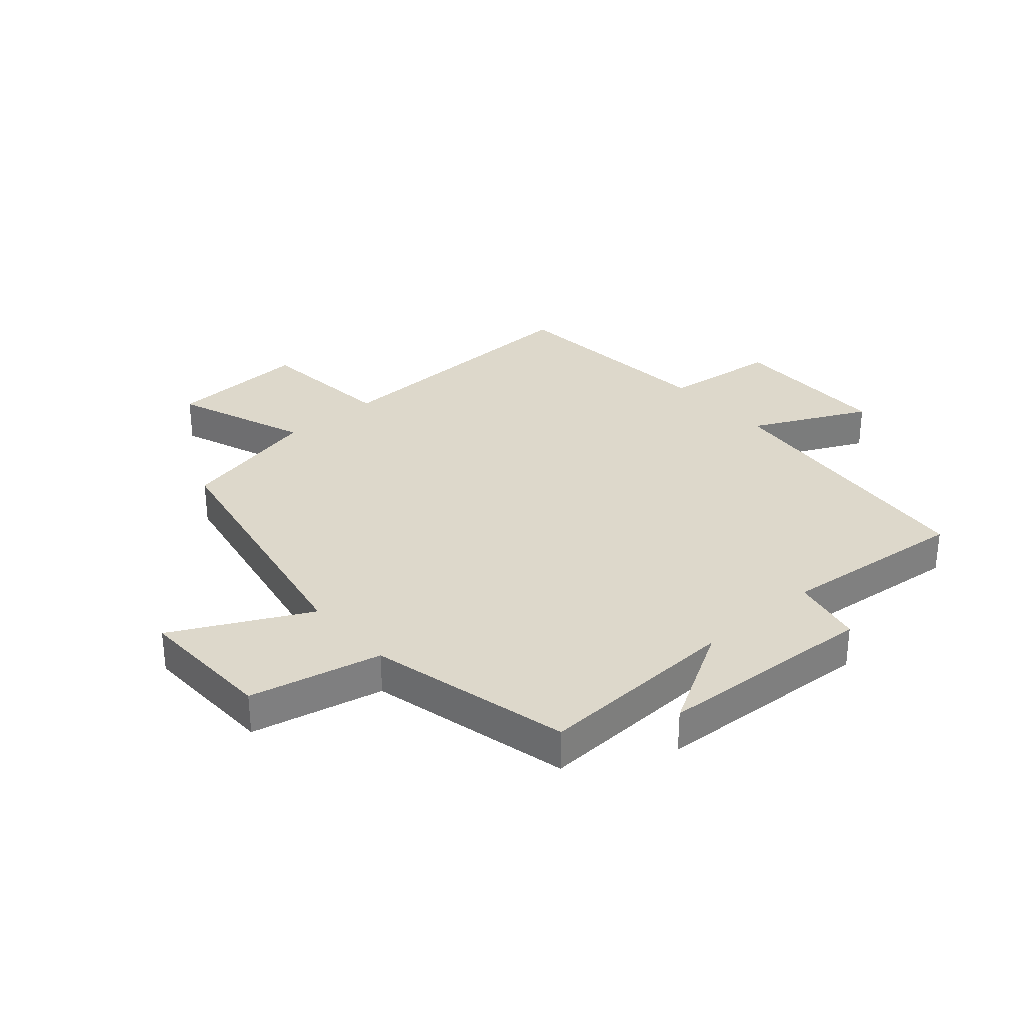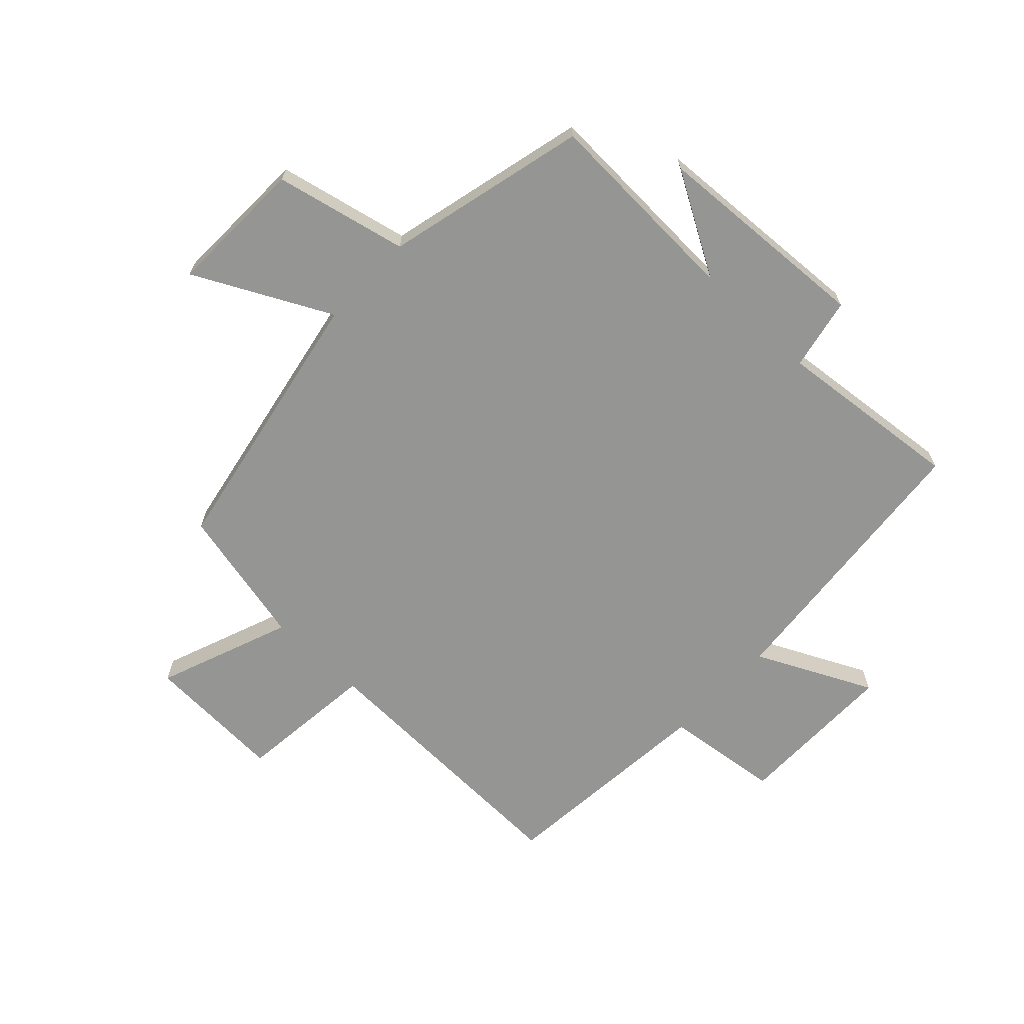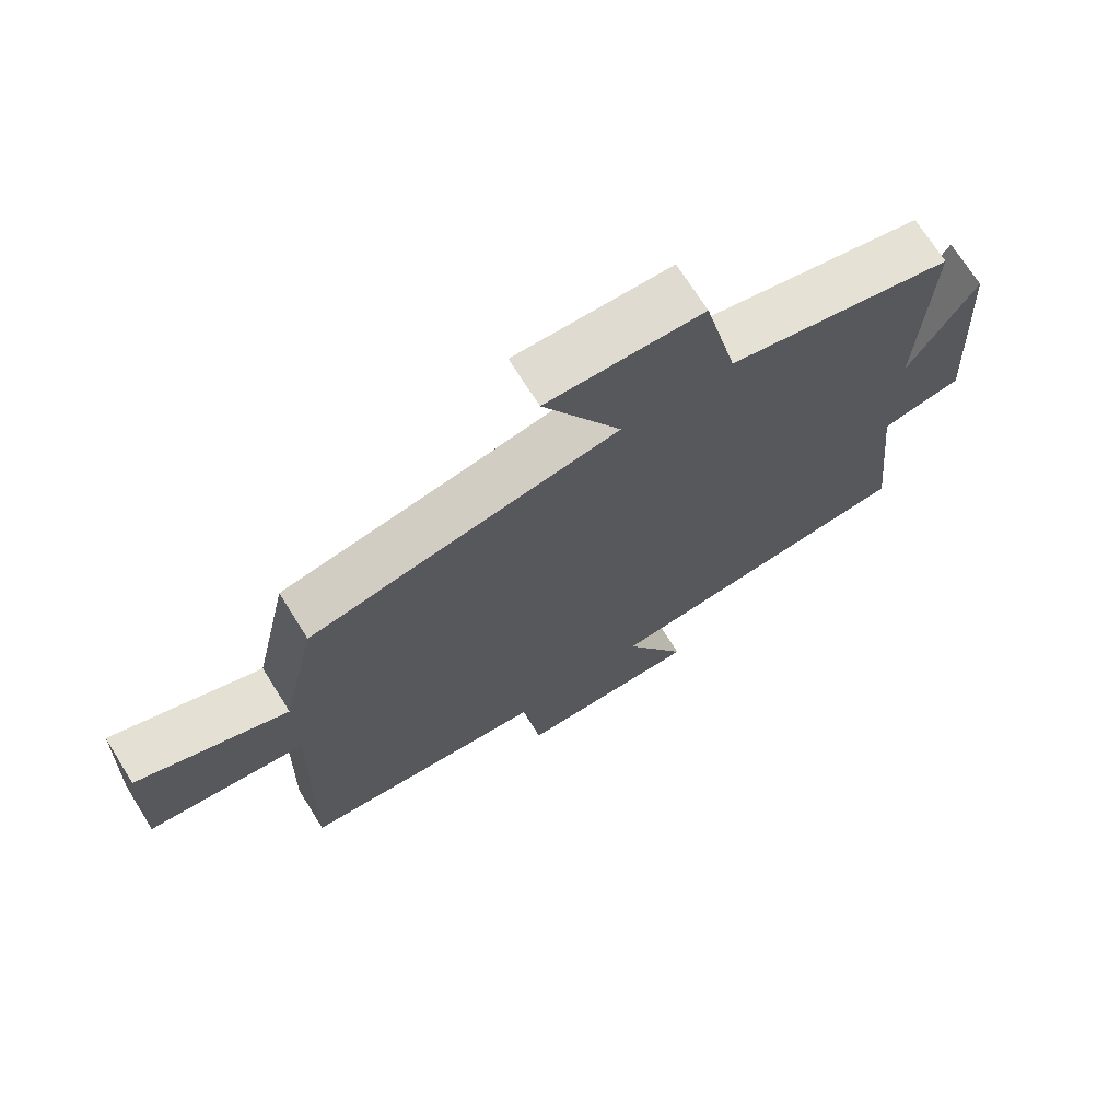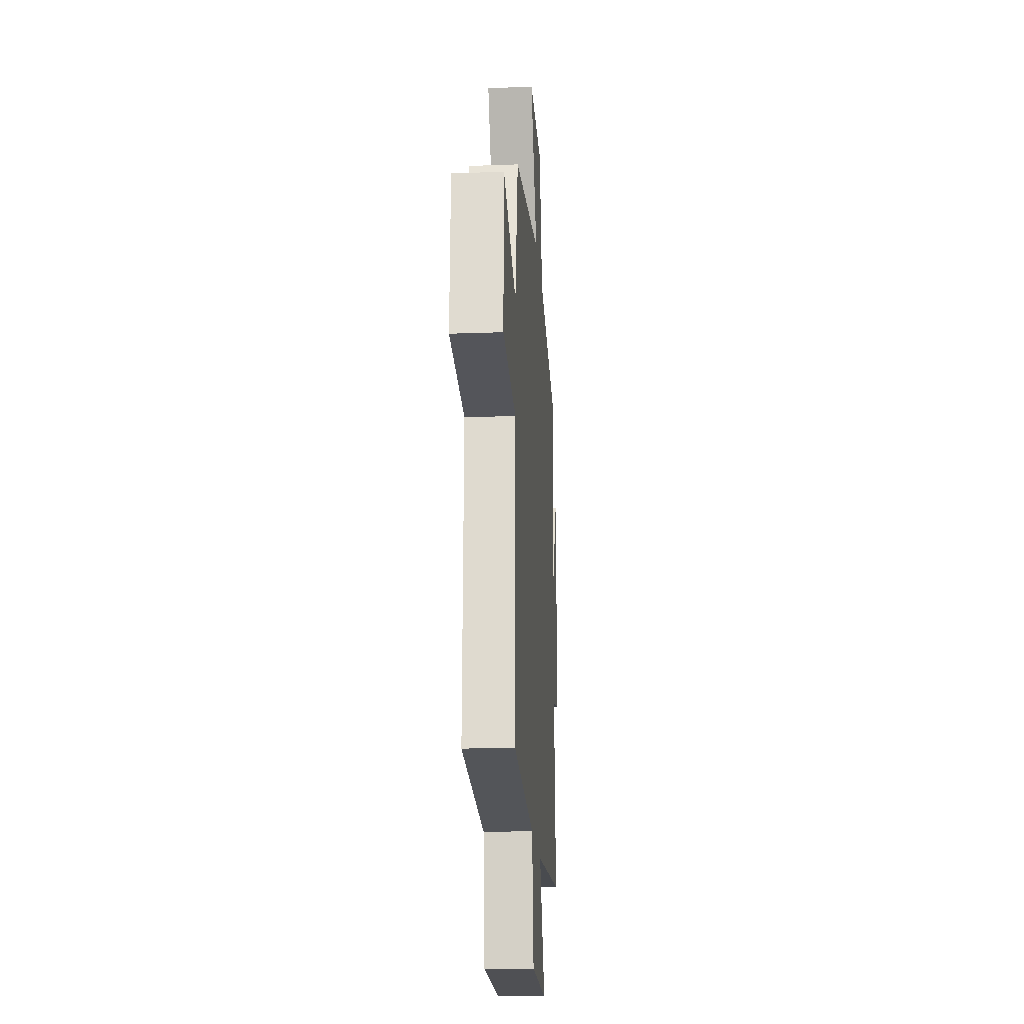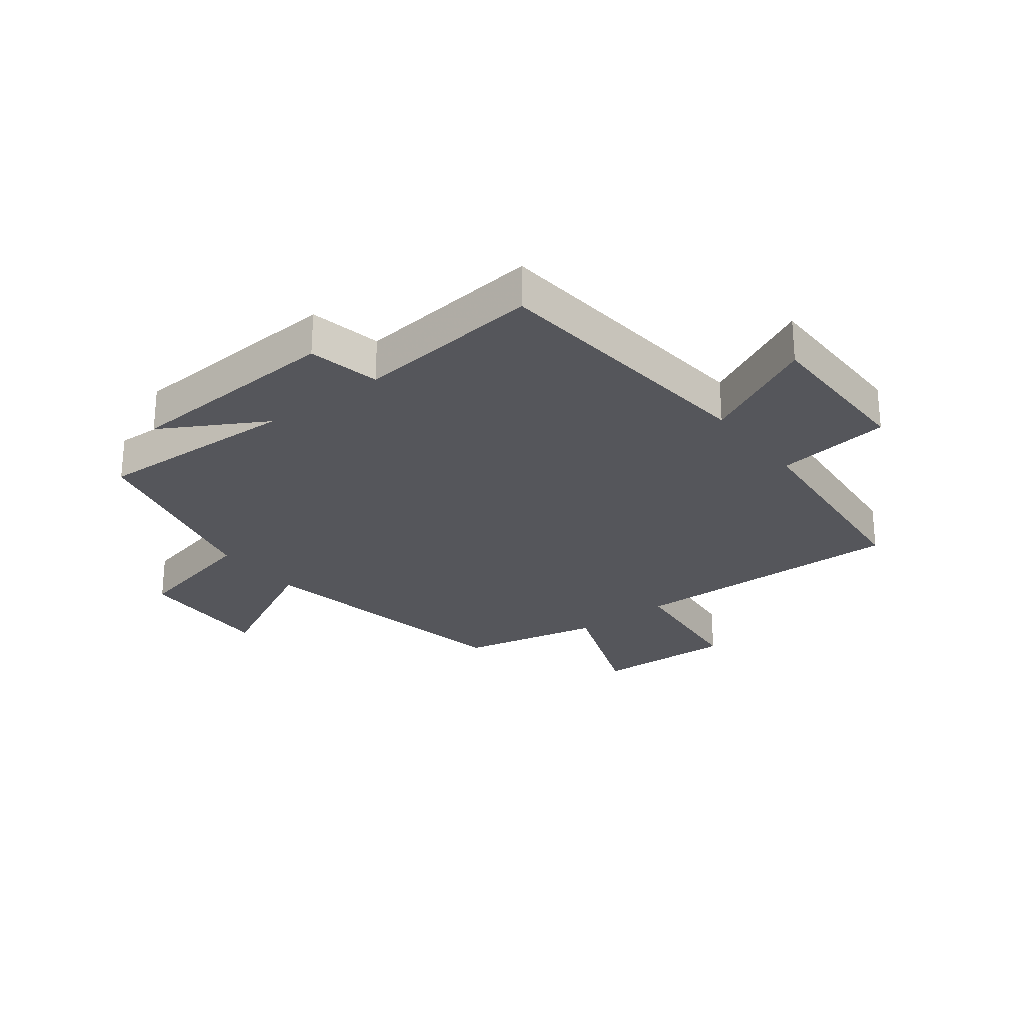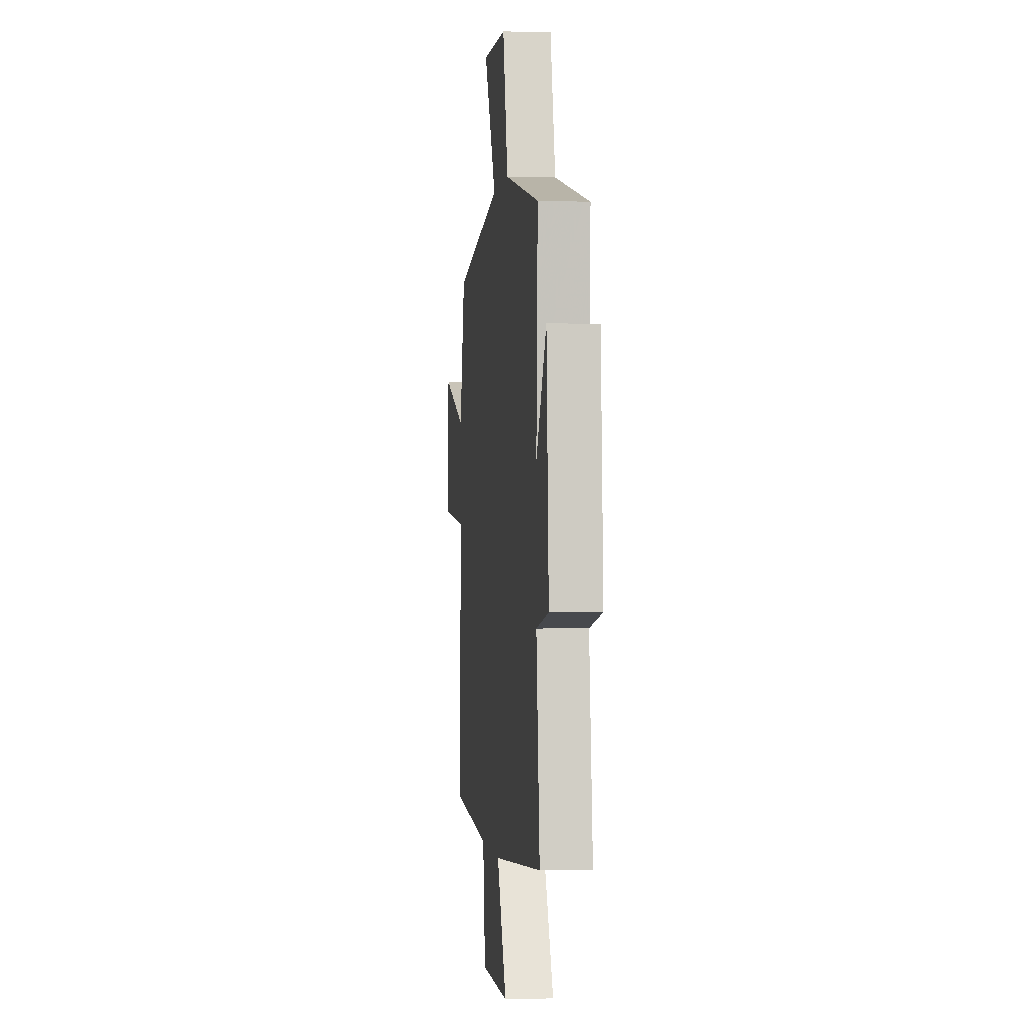
<metadata>
{"format":"obj","ext":"obj","renderer":"f3d","projection":"perspective","resolution":1024,"background":"white","views":[{"elev":31.5,"azim":48.7,"up":"+Y"},{"elev":-67.3,"azim":46.5,"up":"+Y"},{"elev":71.1,"azim":-32.1,"up":"+Z"},{"elev":-19.2,"azim":-86.1,"up":"+Z"},{"elev":-26.3,"azim":127.6,"up":"+Y"},{"elev":-0.6,"azim":83.1,"up":"+Z"}]}
</metadata>
<code>
v -0.512 0.07 -0.467
v -0.5 0.07 0.001
v -0.733 0.07 0.025
v -0.723 0.07 0.259
v -0.5 0.07 0.175
v -0.448 0.07 0.411
v 0.011 0.07 0.5
v -0.105 0.07 0.727
v 0.127 0.07 0.721
v 0.177 0.07 0.5
v 0.514 0.07 0.419
v 0.5 0.07 0.078
v 0.599 0.07 0.251
v 0.621 0.07 -0.117
v 0.5 0.07 -0.142
v 0.533 0.07 -0.455
v 0.059 0.07 -0.5
v 0.153 0.07 -0.693
v -0.119 0.07 -0.693
v -0.143 0.07 -0.5
v -0.512 0 -0.467
v -0.5 0 0.001
v -0.733 0 0.025
v -0.723 0 0.259
v -0.5 0 0.175
v -0.448 0 0.411
v 0.011 0 0.5
v -0.105 0 0.727
v 0.127 0 0.721
v 0.177 0 0.5
v 0.514 0 0.419
v 0.5 0 0.078
v 0.599 0 0.251
v 0.621 0 -0.117
v 0.5 0 -0.142
v 0.533 0 -0.455
v 0.059 0 -0.5
v 0.153 0 -0.693
v -0.119 0 -0.693
v -0.143 0 -0.5
f 17 18 19 20
f 20 1 2
f 17 20 2
f 16 17 2
f 15 16 2
f 12 13 14 15
f 12 15 2
f 12 2 3
f 11 12 3
f 10 11 3
f 7 8 9 10
f 5 6 7 10
f 5 10 3
f 3 4 5
f 40 39 38 37
f 22 21 40
f 22 40 37
f 22 37 36
f 22 36 35
f 35 34 33 32
f 22 35 32
f 23 22 32
f 23 32 31
f 23 31 30
f 30 29 28 27
f 30 27 26 25
f 23 30 25
f 25 24 23
f 1 21 22 2
f 2 22 23 3
f 3 23 24 4
f 4 24 25 5
f 5 25 26 6
f 6 26 27 7
f 7 27 28 8
f 8 28 29 9
f 9 29 30 10
f 10 30 31 11
f 11 31 32 12
f 12 32 33 13
f 13 33 34 14
f 14 34 35 15
f 15 35 36 16
f 16 36 37 17
f 17 37 38 18
f 18 38 39 19
f 19 39 40 20
f 20 40 21 1

</code>
